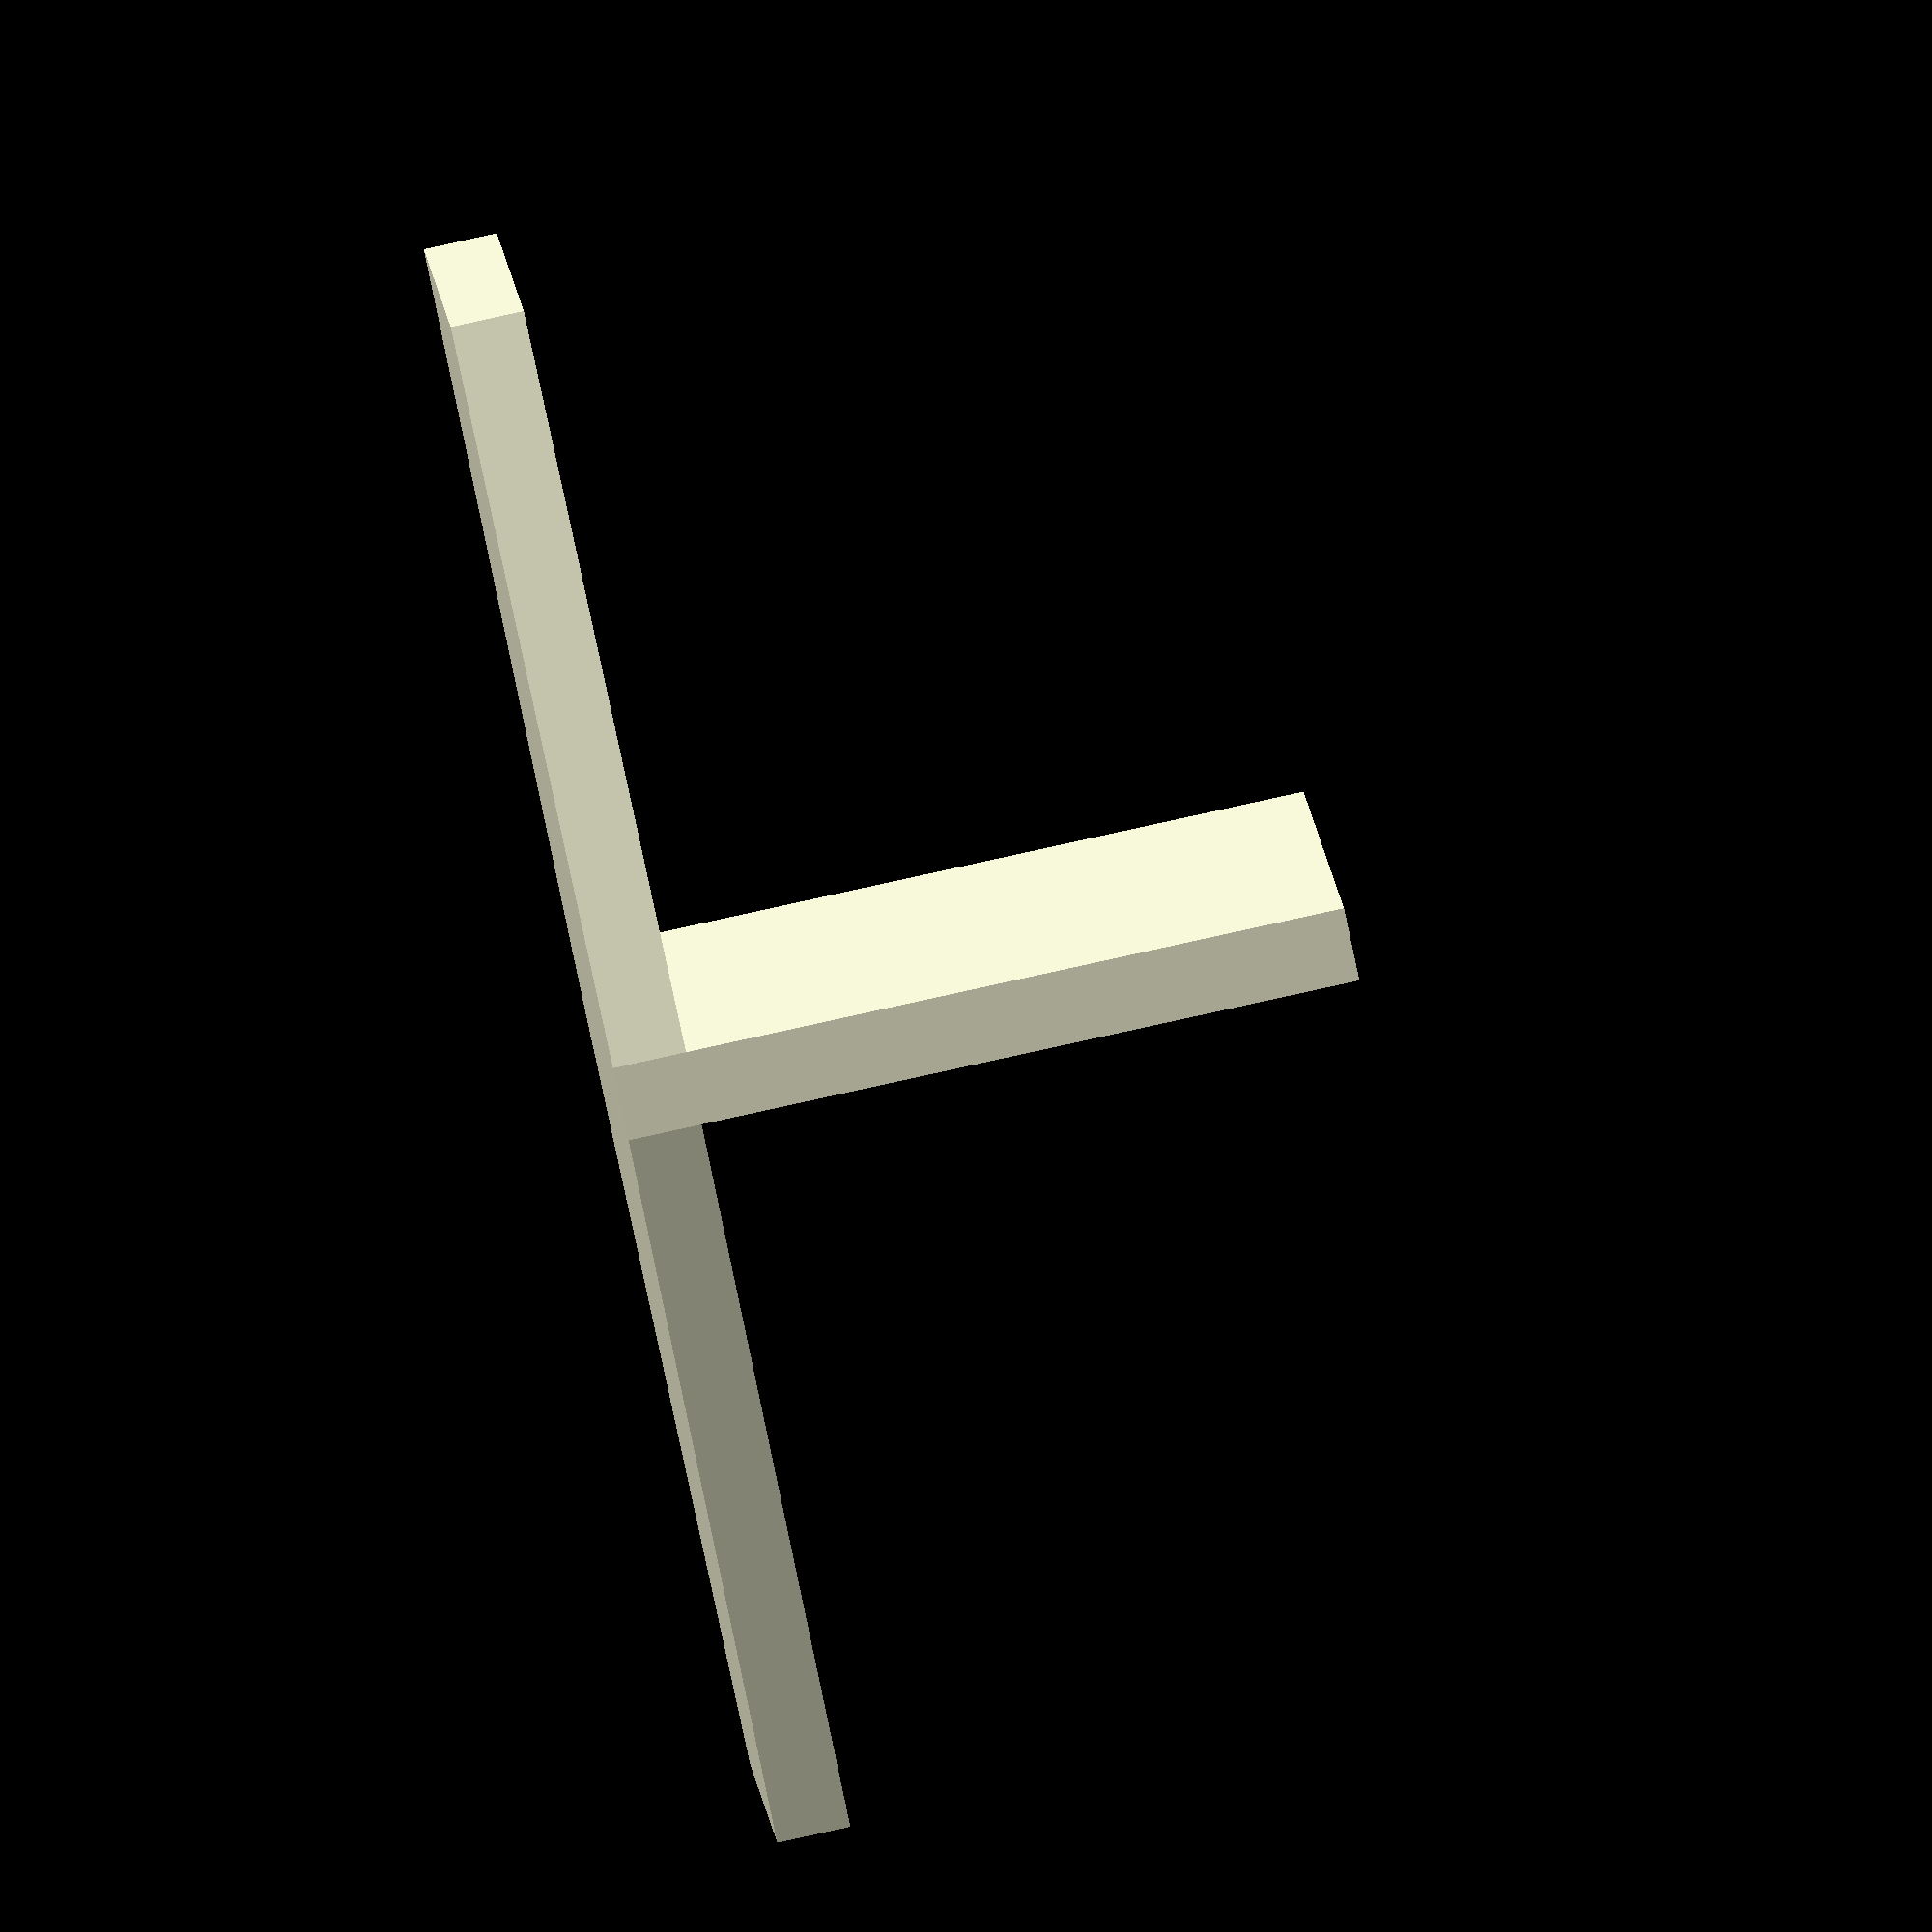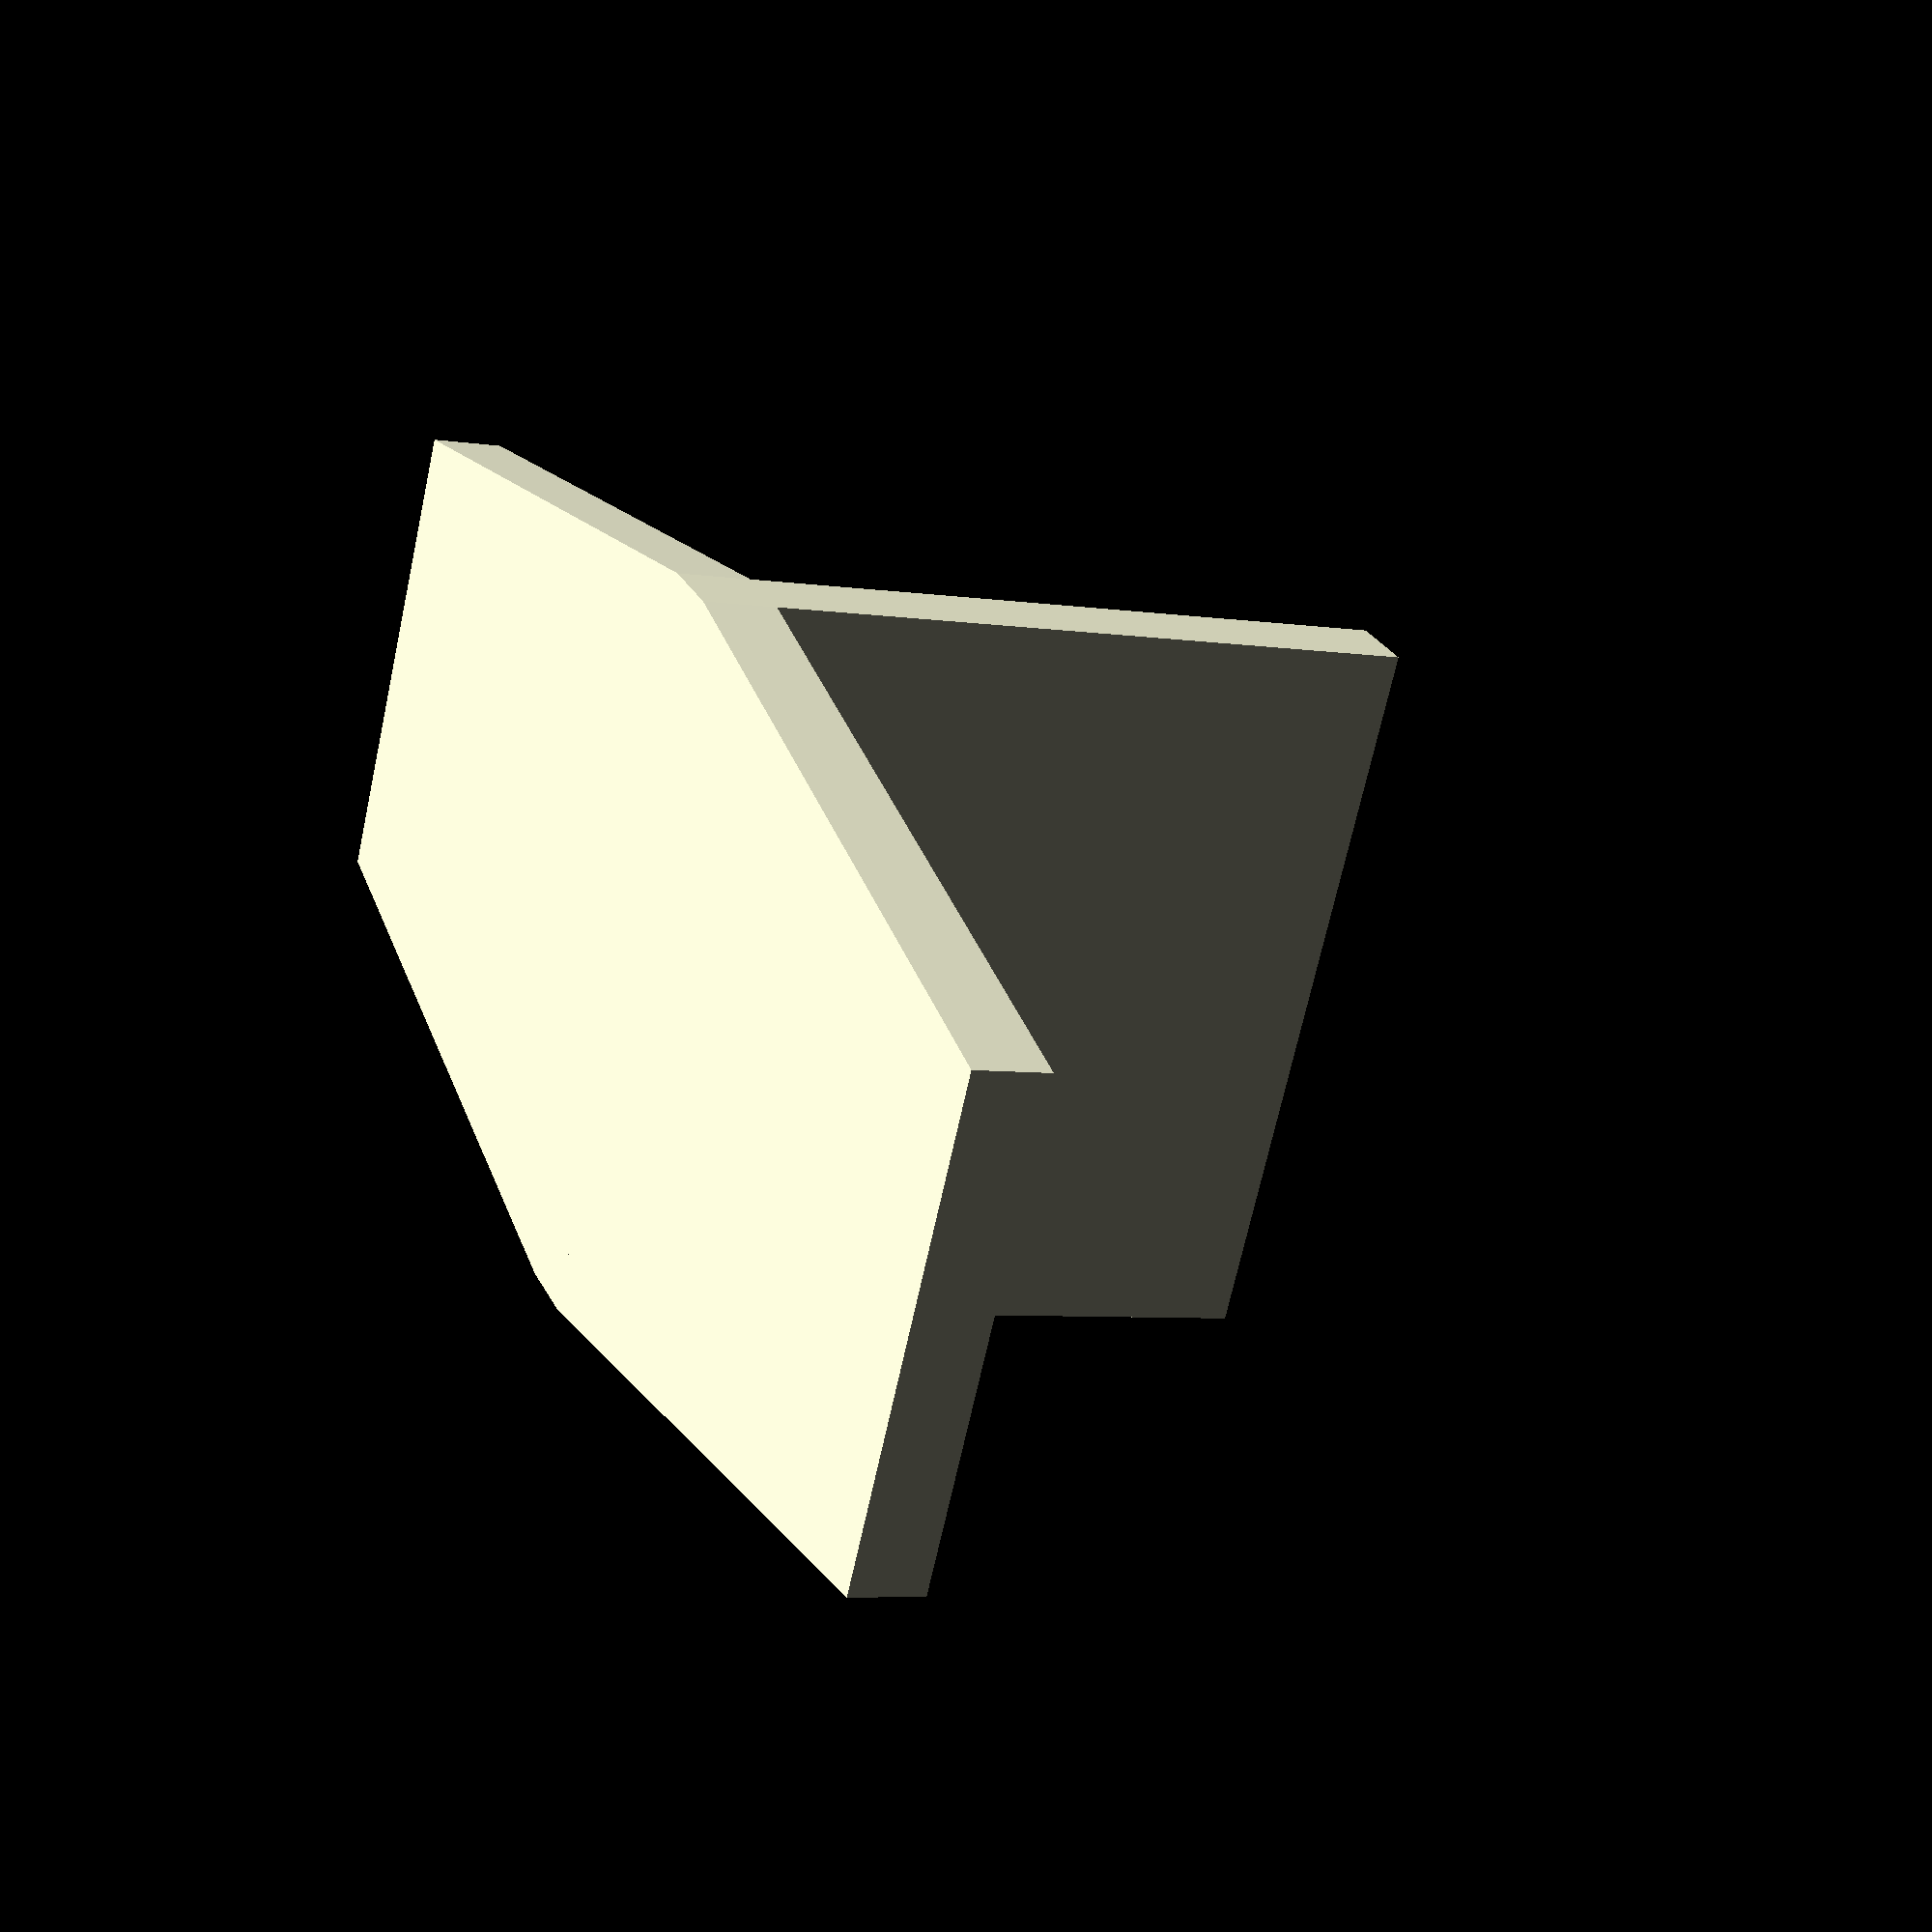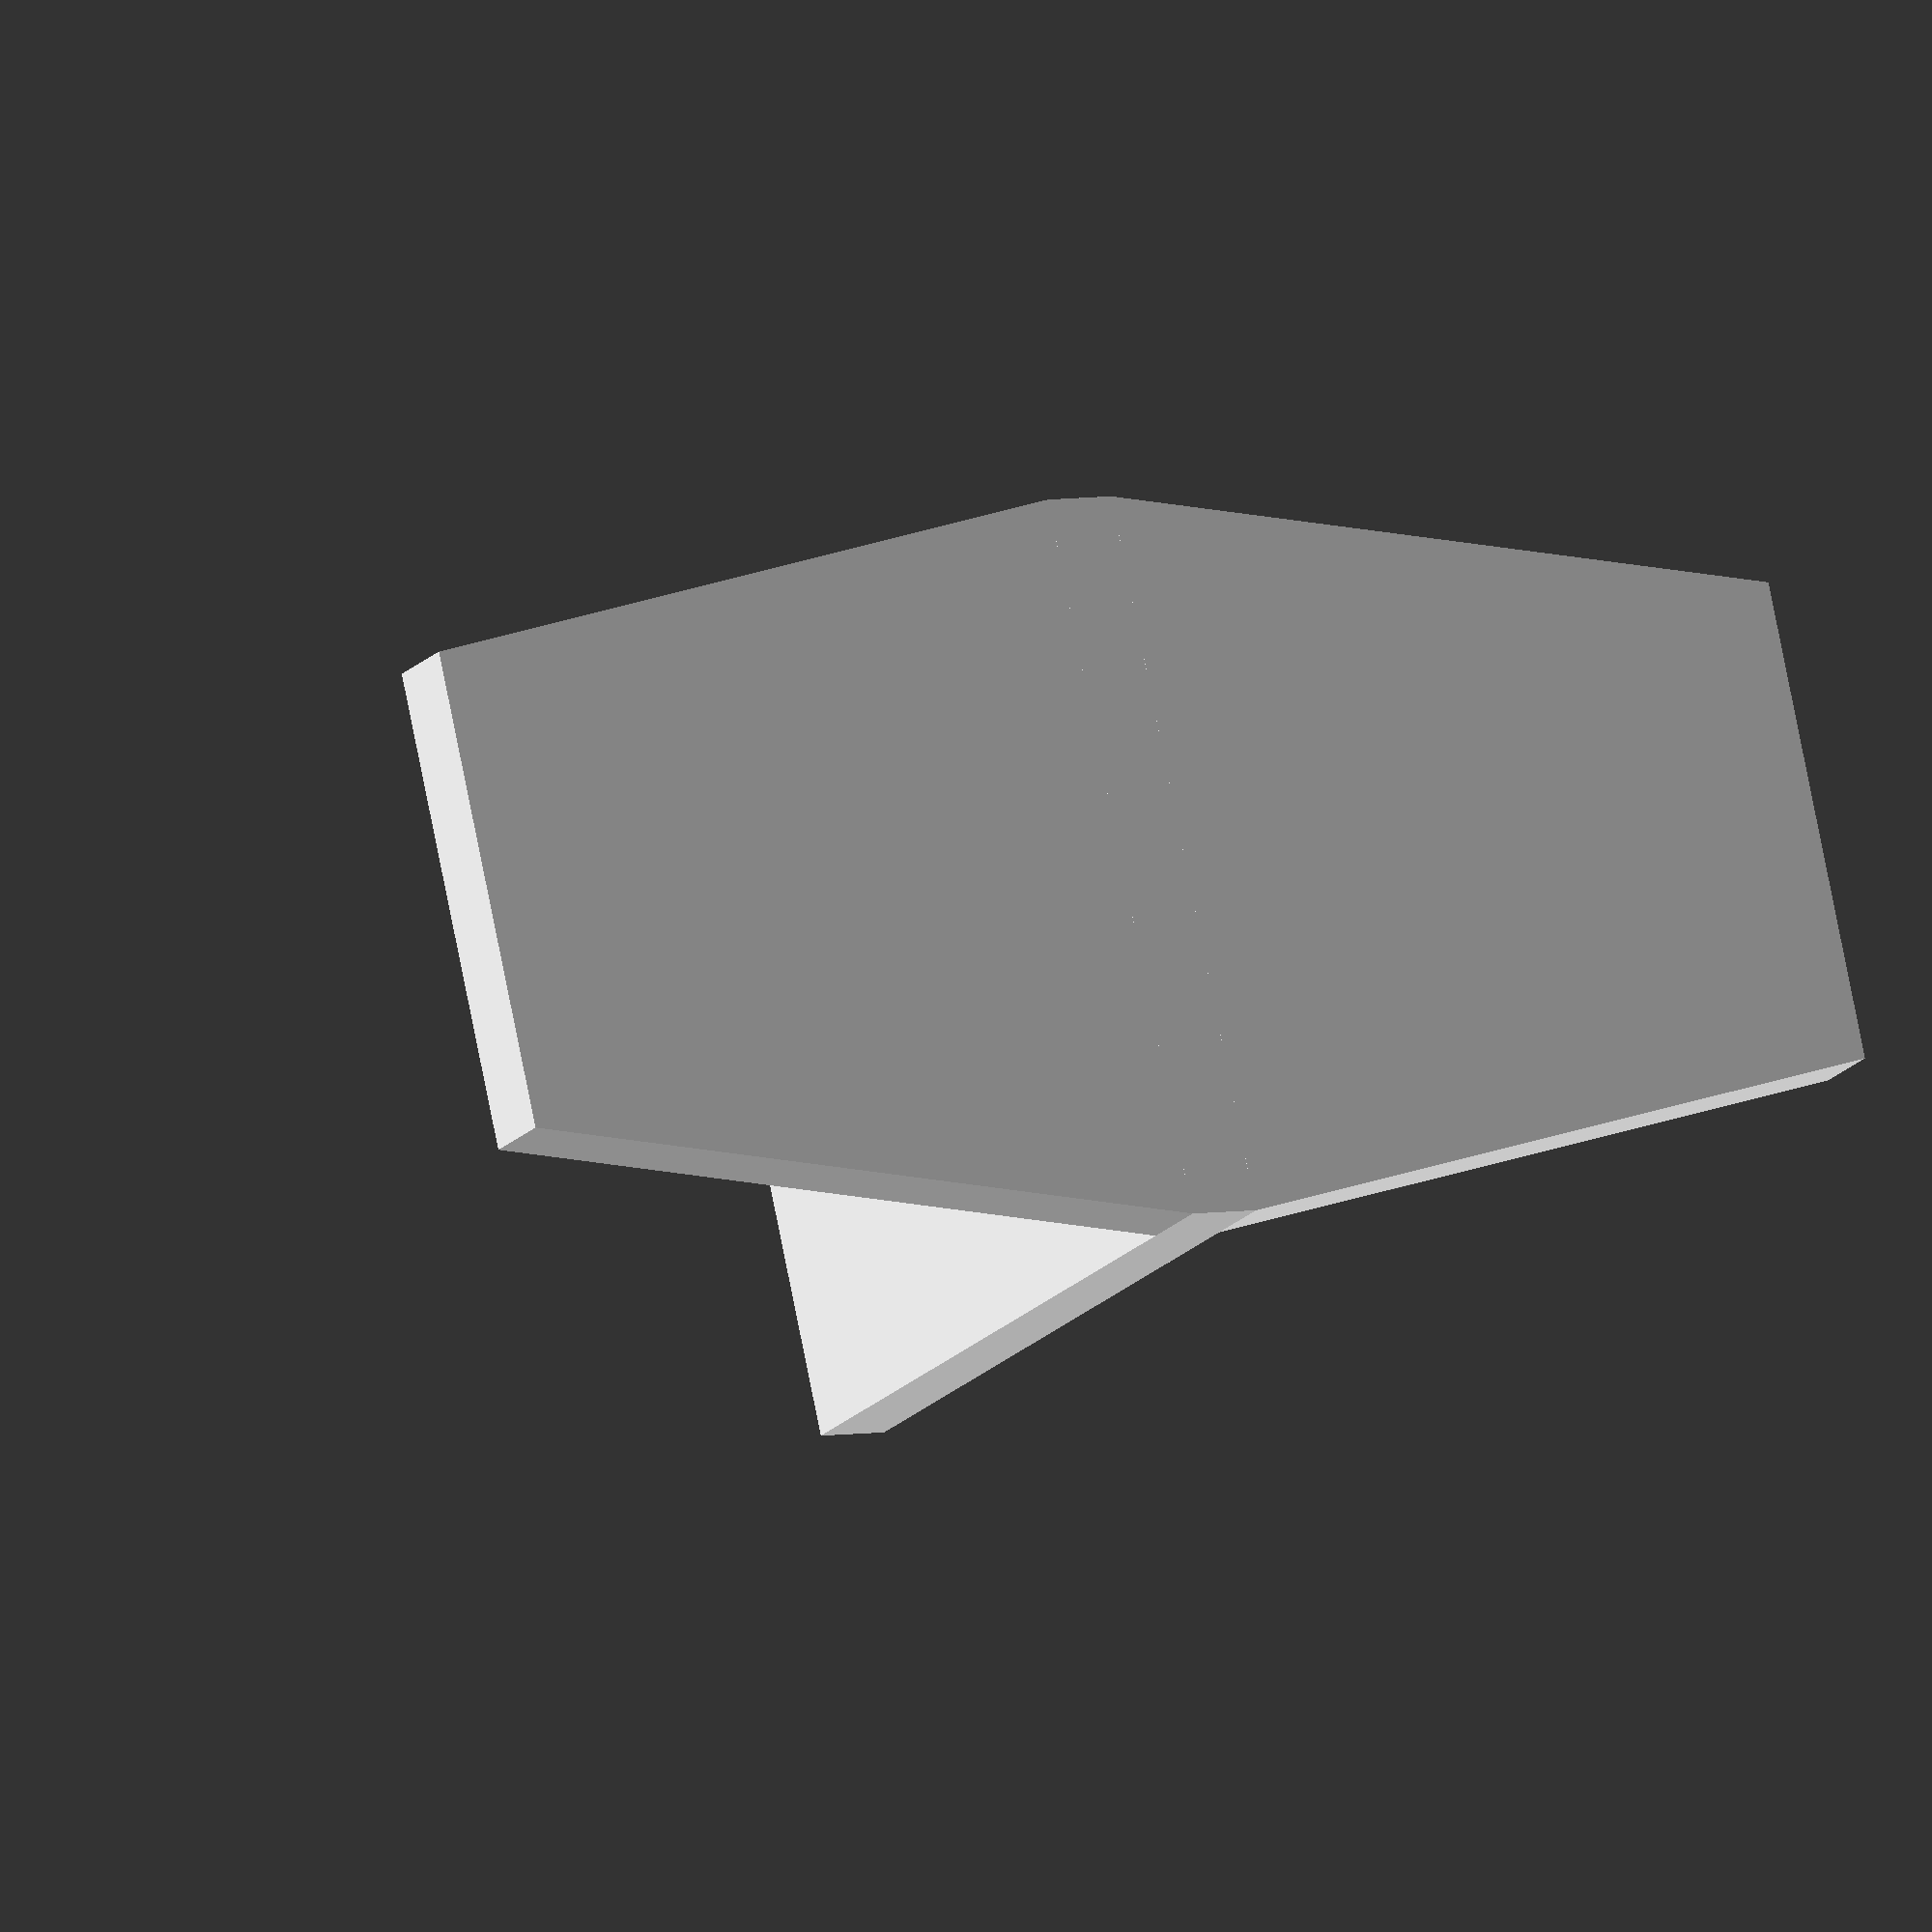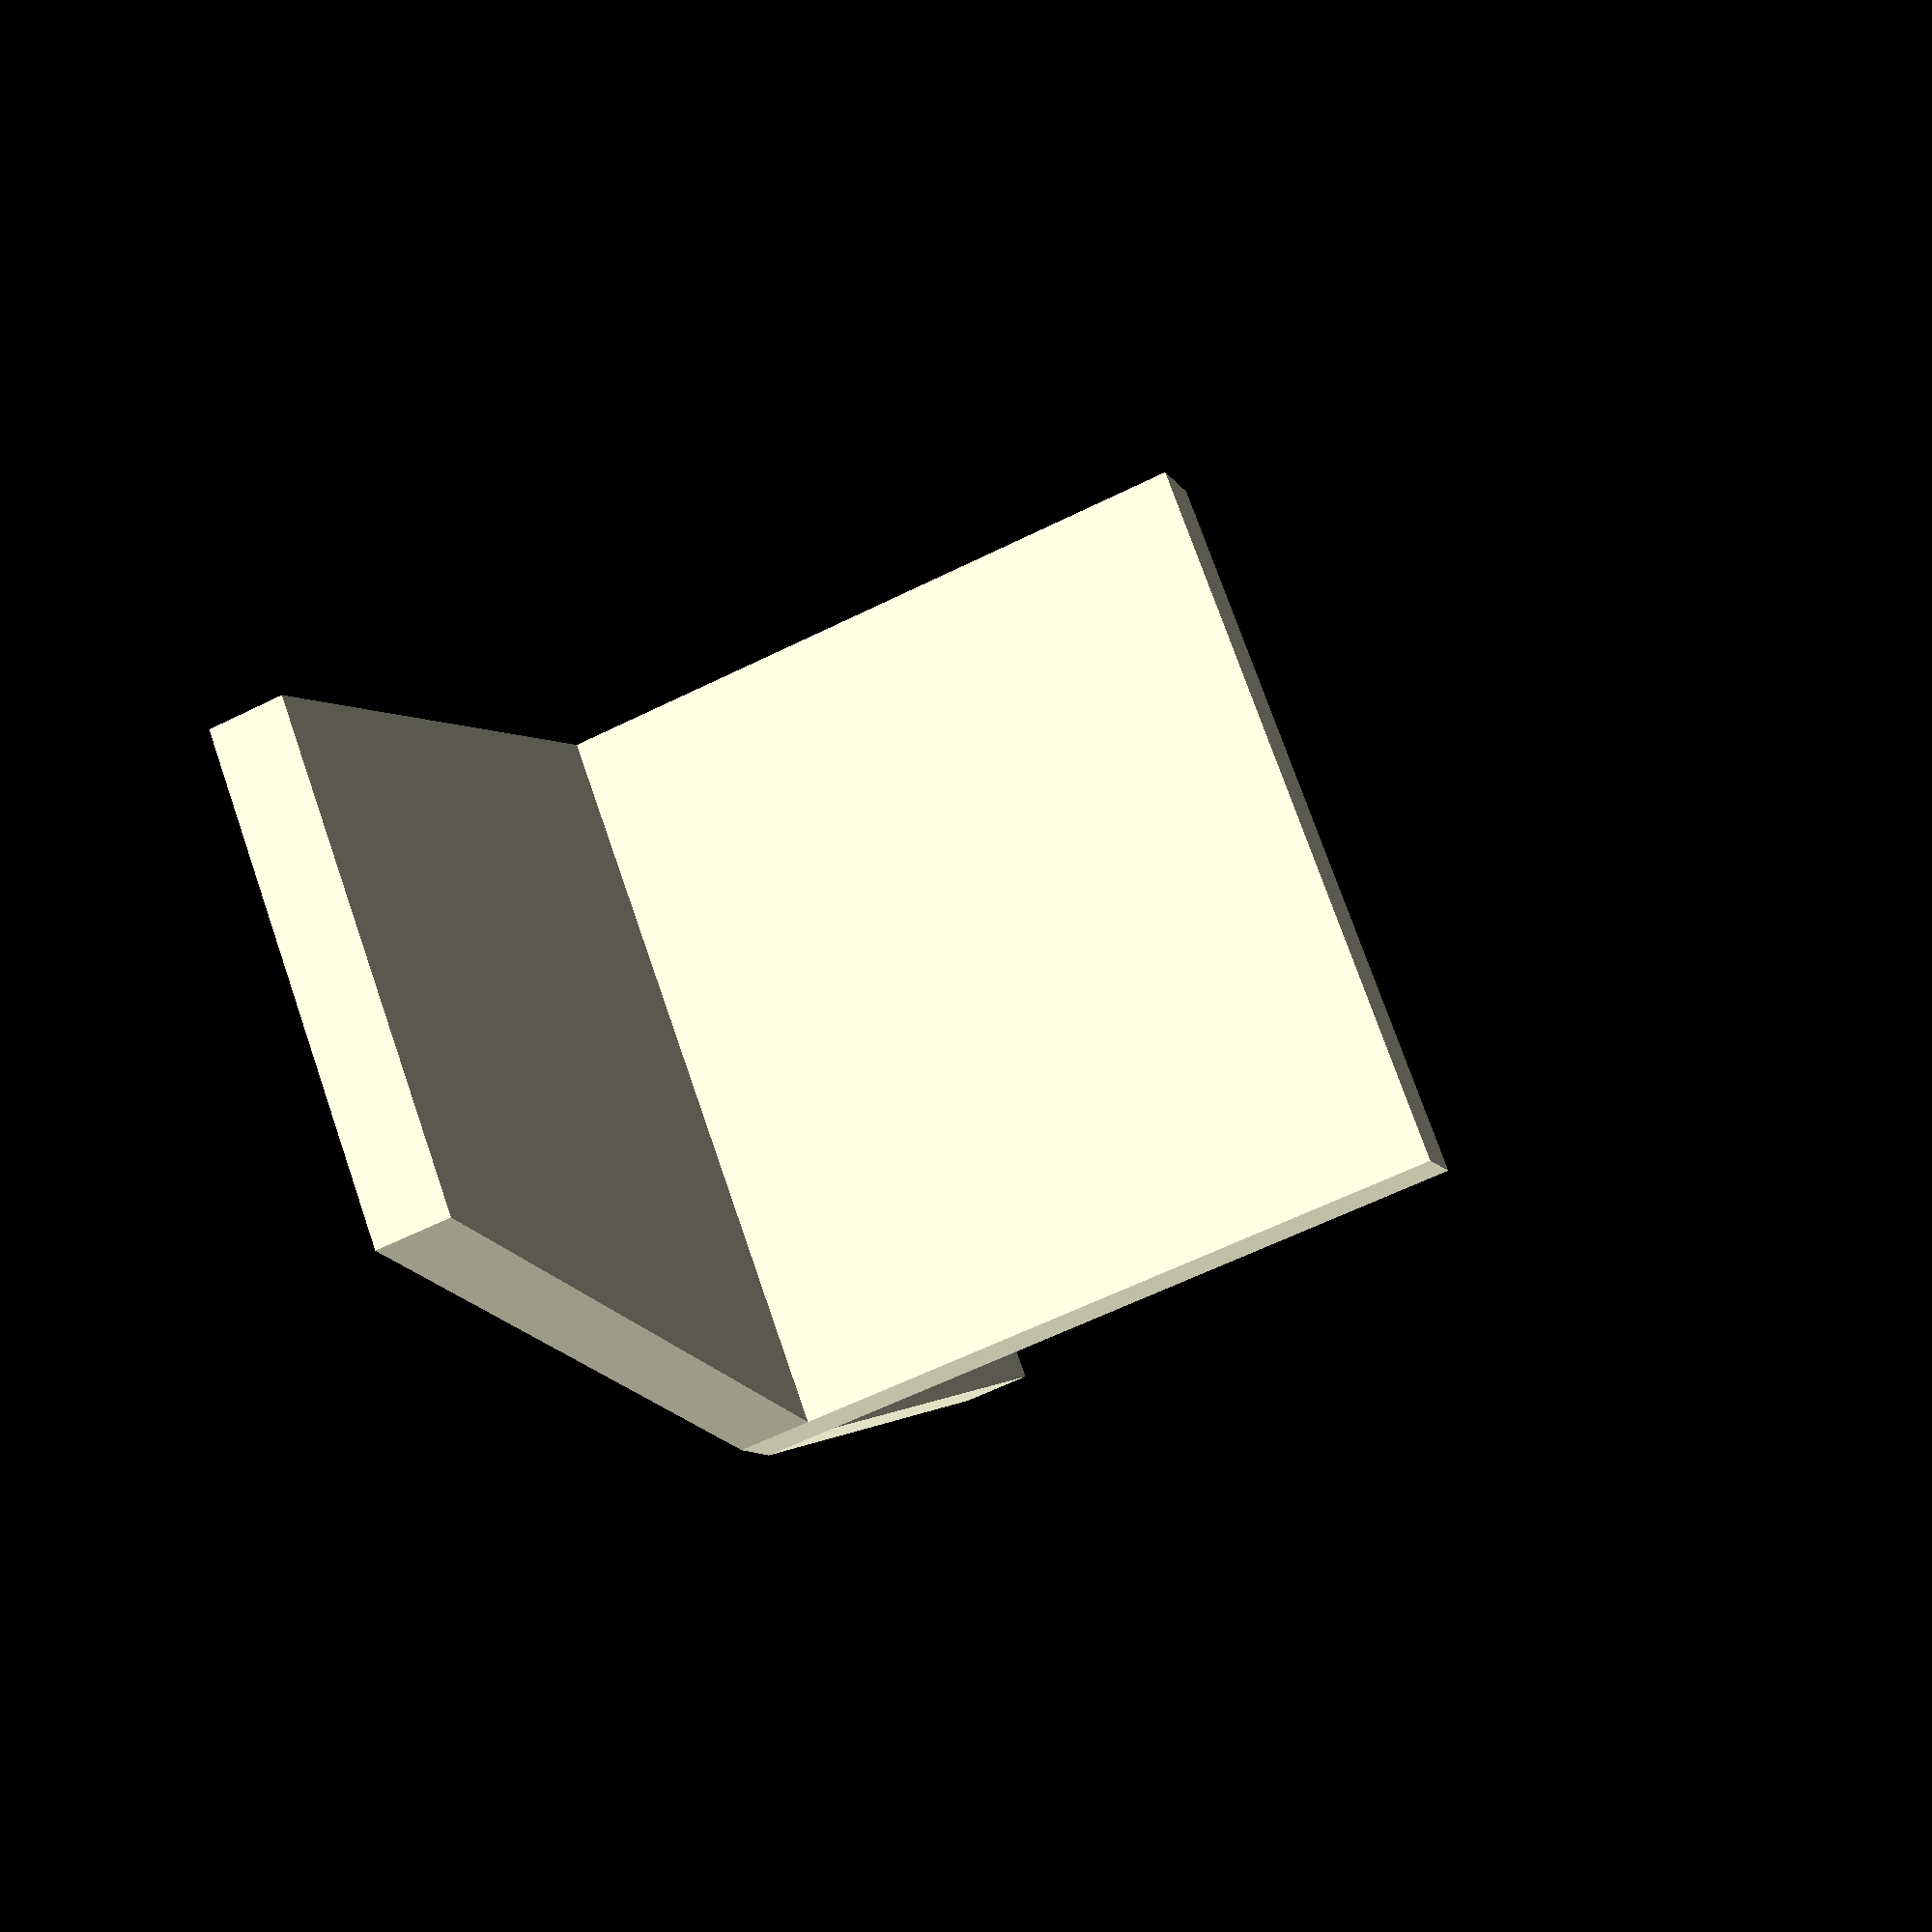
<openscad>
//Parameterised dovetail template
// Glyn Cowles September 2014

//Thickness
th=2;//[1:5]
//Depth
depth=20;//[5:50] 
//Width
width=20;//[5:50]   
//Slope e.g. 7 = 7:1
slope=6;//[2:9]
/* [Hidden] */
$fn=70;


assemble(); 

//-----------------------------------------------------------------------
module main(d,w,a) {  // d= outside diam
linear_extrude(th)
polygon([[0,0],[w,0],[w-d/slope,d],[d/slope,d]]);
}
//-----------------------------------------------------------------------
module assemble(){
union() {
translate([0,th,0])	main(depth,width,angle);
mirror([0,180,0]) main(depth,width,angle);
cube([width,th,depth]);
}
}




</openscad>
<views>
elev=275.3 azim=75.4 roll=257.6 proj=o view=solid
elev=185.8 azim=60.1 roll=295.2 proj=p view=solid
elev=20.0 azim=282.9 roll=150.2 proj=o view=solid
elev=238.8 azim=224.6 roll=242.7 proj=p view=wireframe
</views>
